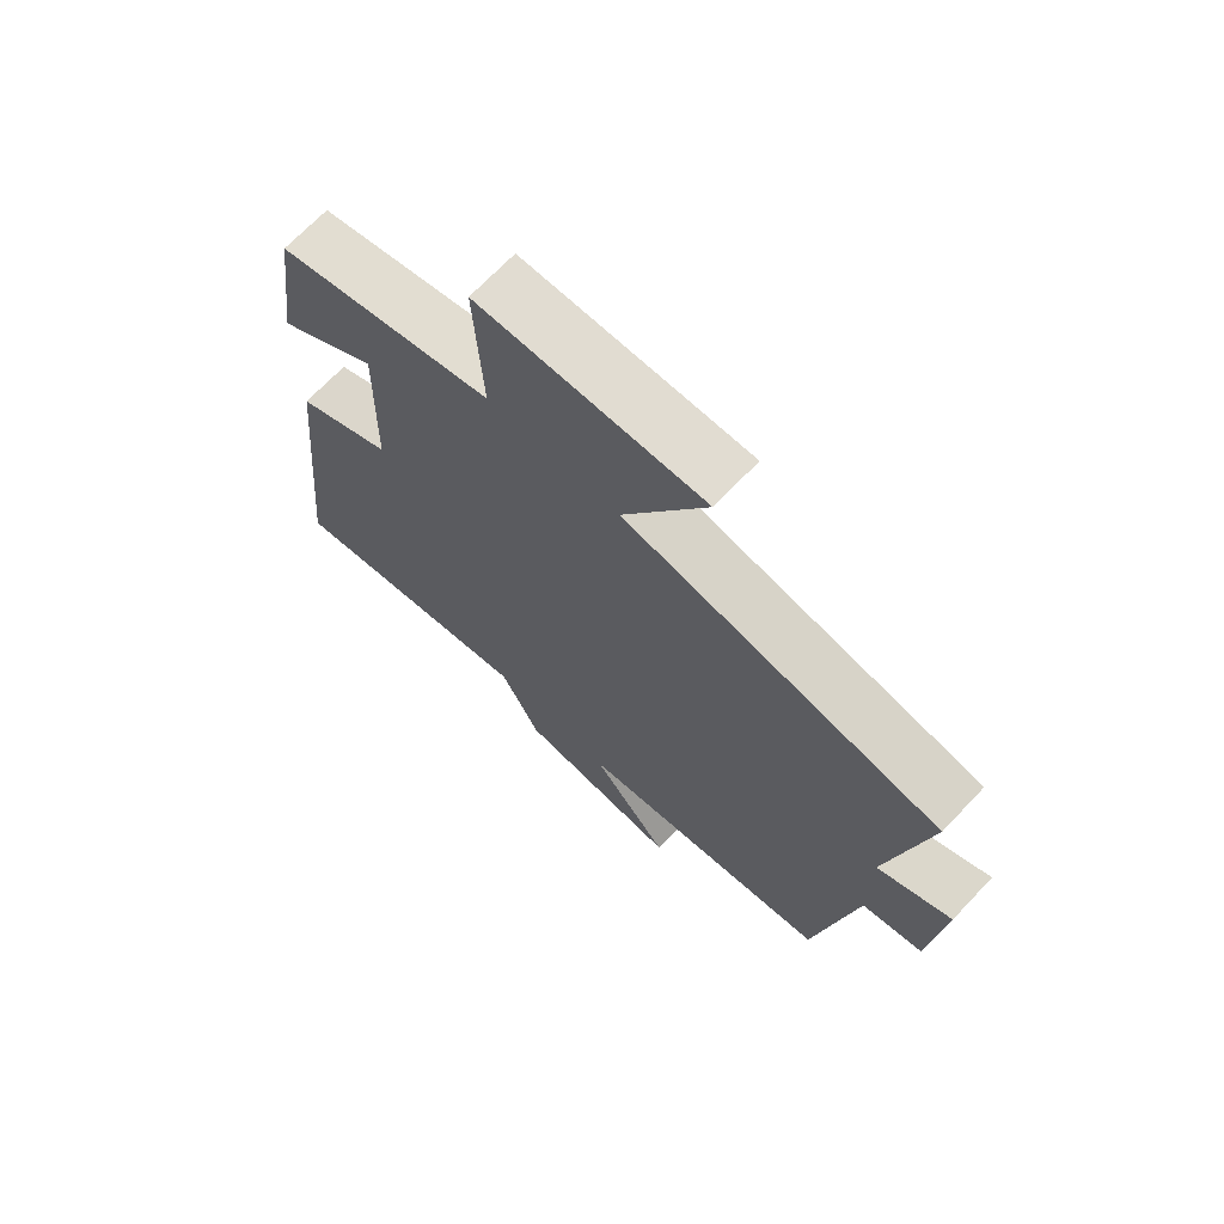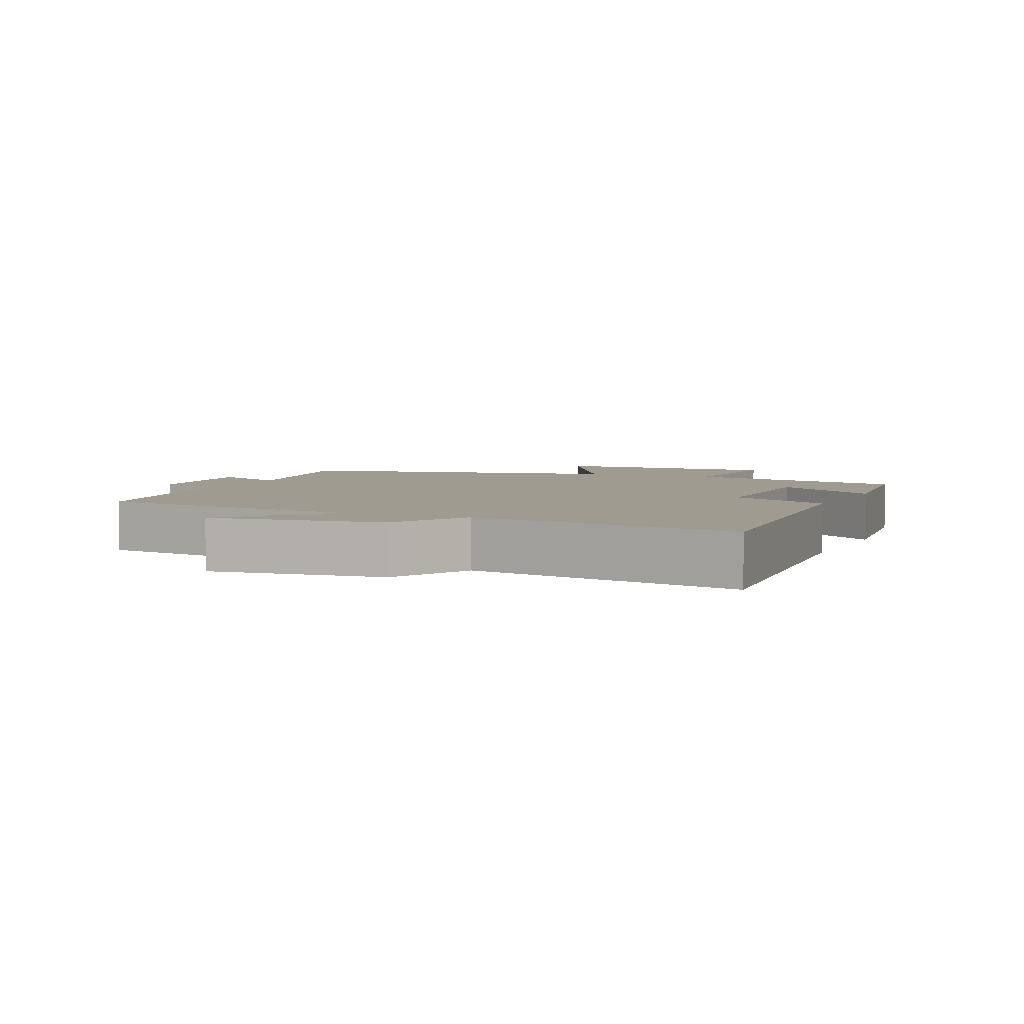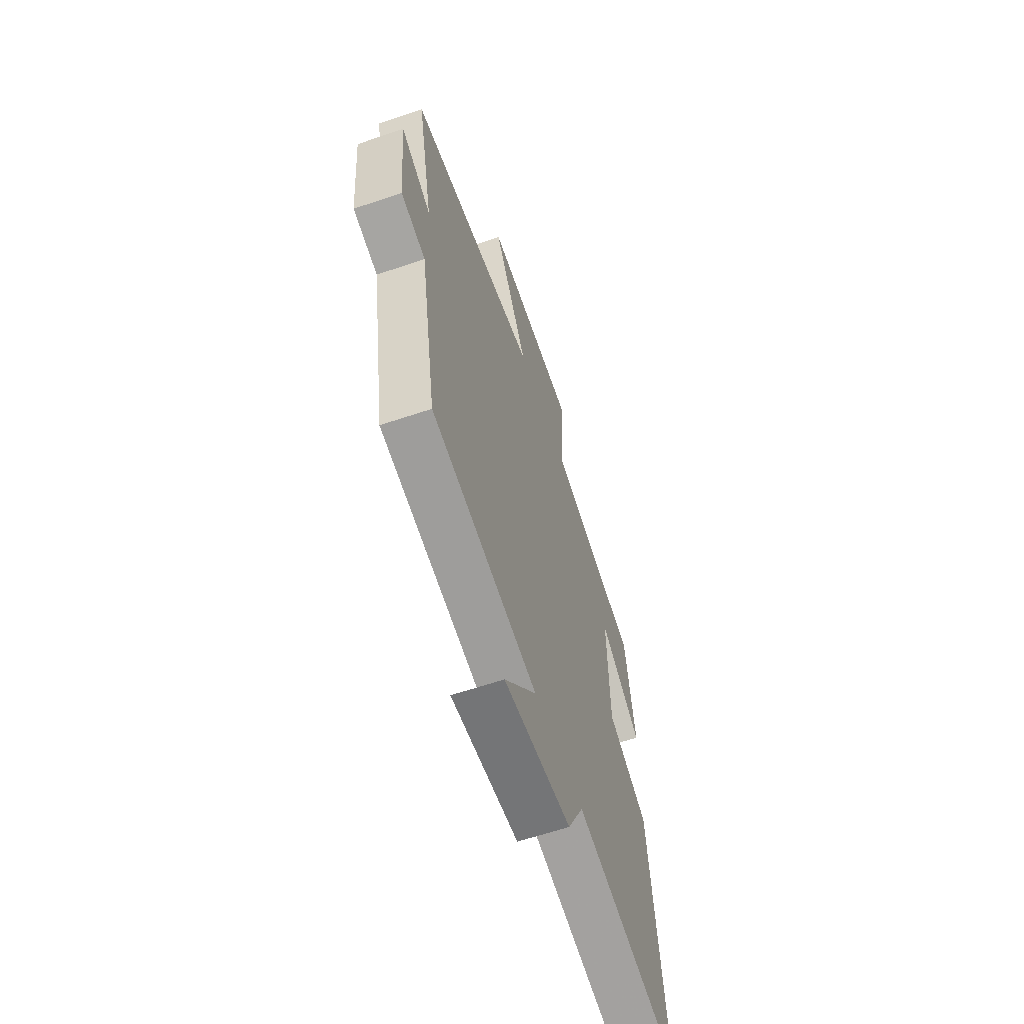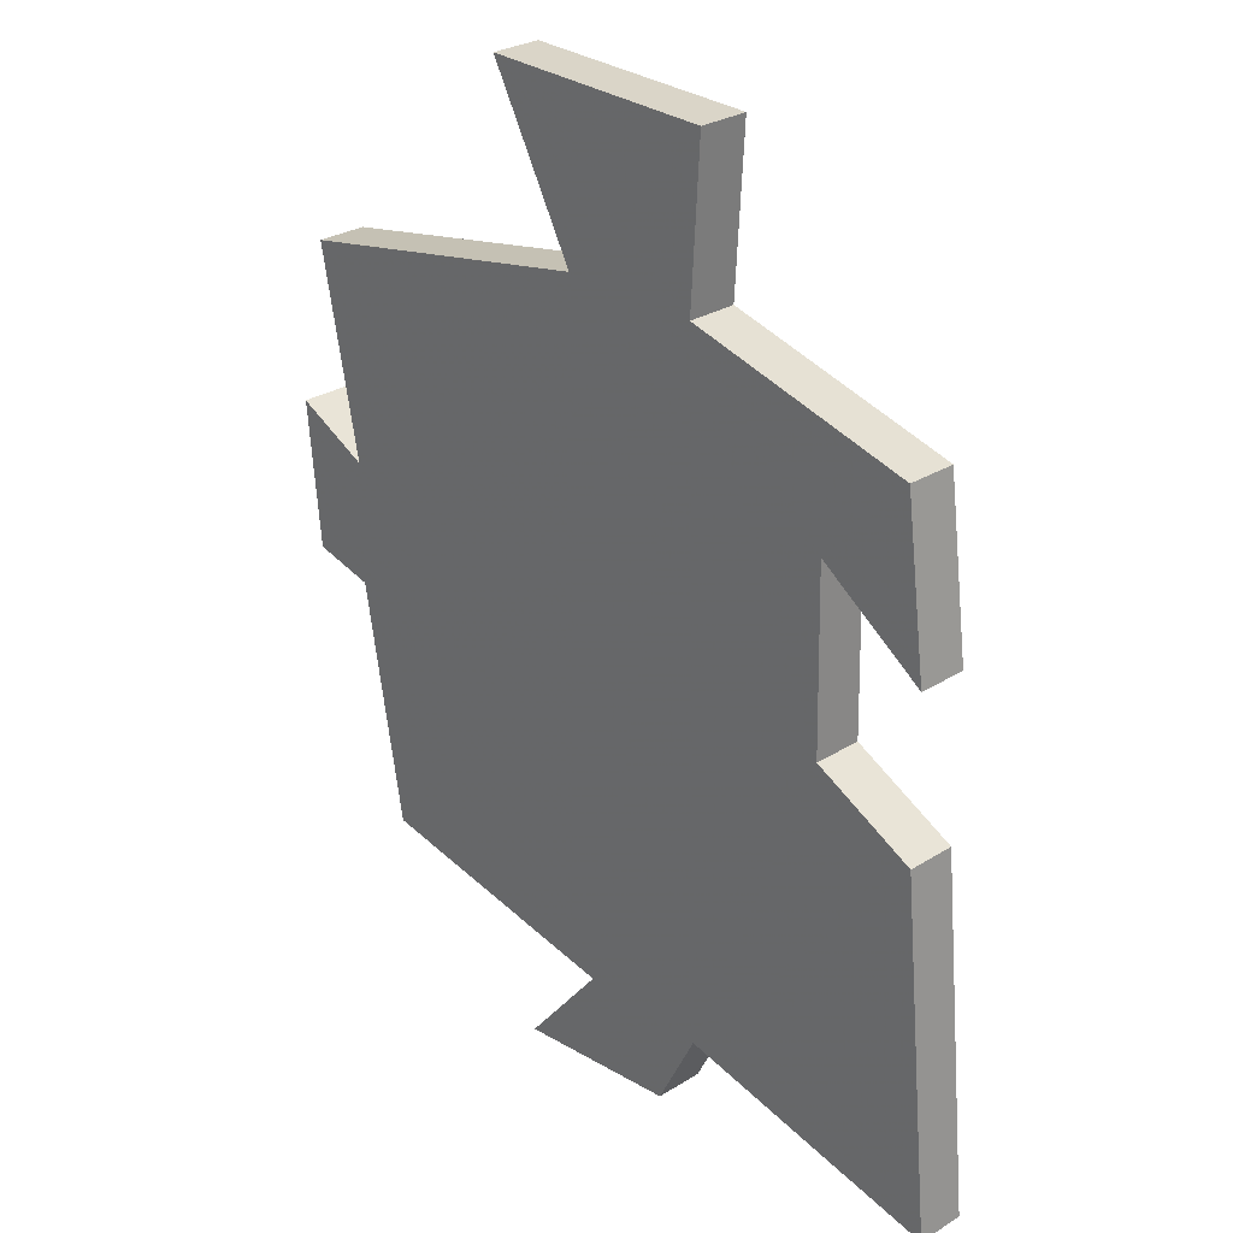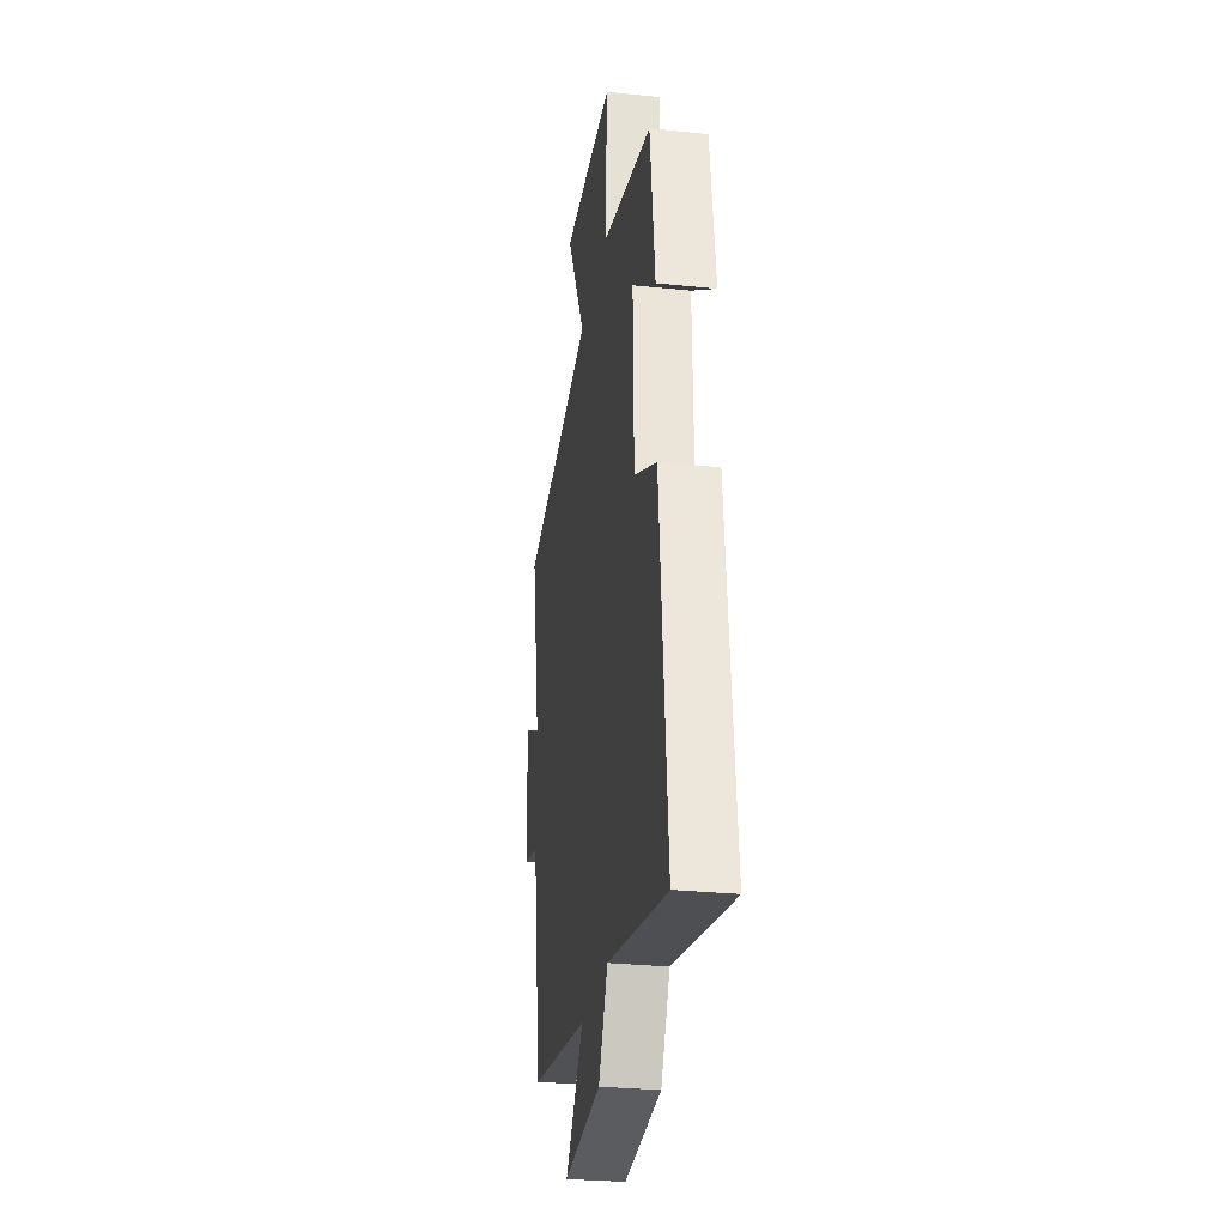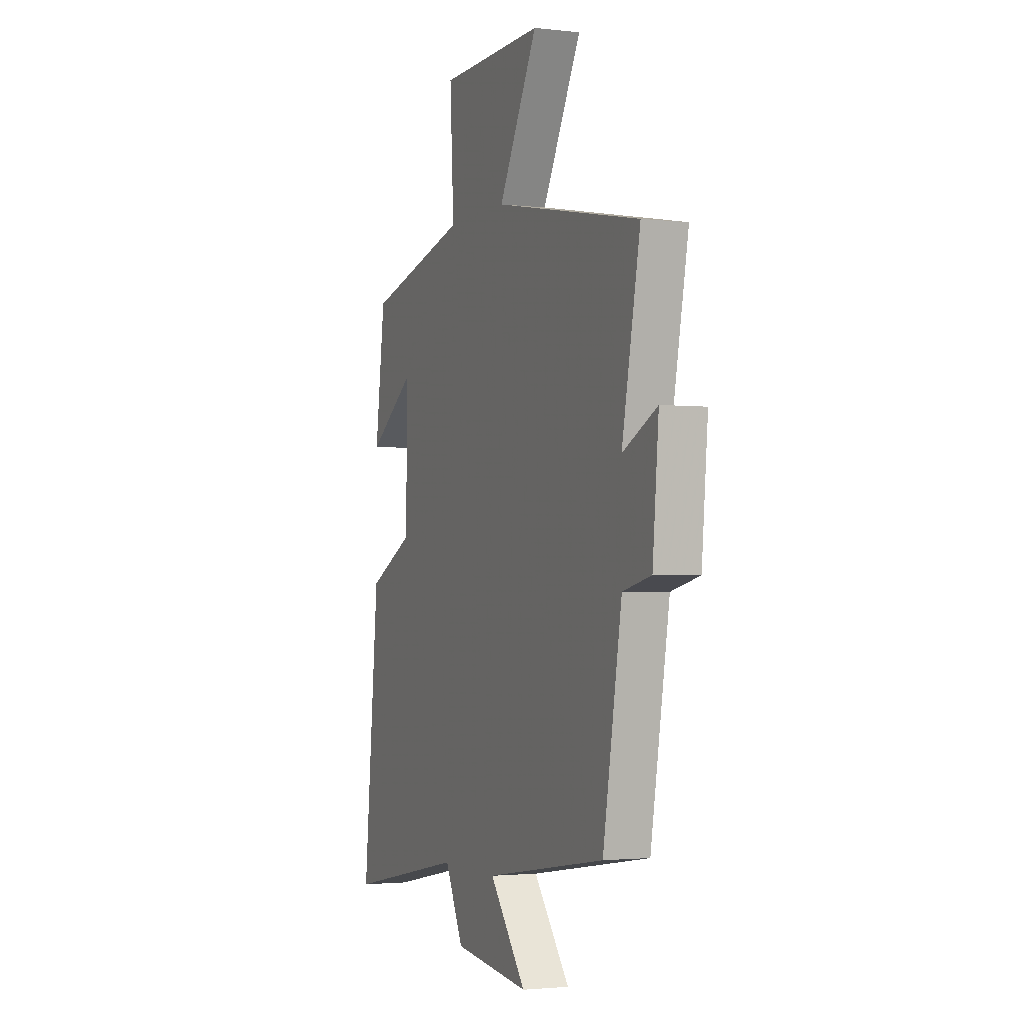
<metadata>
{"format":"obj","ext":"obj","renderer":"f3d","projection":"perspective","resolution":1024,"background":"white","views":[{"elev":69.6,"azim":43.5,"up":"+Z"},{"elev":4.2,"azim":-156.0,"up":"+Y"},{"elev":-62.3,"azim":109.0,"up":"+Z"},{"elev":28.6,"azim":-132.9,"up":"+Z"},{"elev":-28.6,"azim":-98.9,"up":"+Z"},{"elev":-2.2,"azim":67.9,"up":"+Z"}]}
</metadata>
<code>
v -0.467 0.07 0.416
v -0.129 0.07 0.5
v -0.142 0.07 0.732
v 0.204 0.07 0.736
v 0.075 0.07 0.5
v 0.56 0.07 0.404
v 0.5 0.07 0.103
v 0.613 0.07 0.158
v 0.593 0.07 -0.058
v 0.5 0.07 -0.079
v 0.438 0.07 -0.436
v 0.039 0.07 -0.5
v 0.16 0.07 -0.65
v -0.092 0.07 -0.622
v -0.153 0.07 -0.5
v -0.552 0.07 -0.579
v -0.5 0.07 -0.061
v -0.349 0.07 0.014
v -0.343 0.07 0.28
v -0.5 0.07 0.173
v -0.467 0 0.416
v -0.129 0 0.5
v -0.142 0 0.732
v 0.204 0 0.736
v 0.075 0 0.5
v 0.56 0 0.404
v 0.5 0 0.103
v 0.613 0 0.158
v 0.593 0 -0.058
v 0.5 0 -0.079
v 0.438 0 -0.436
v 0.039 0 -0.5
v 0.16 0 -0.65
v -0.092 0 -0.622
v -0.153 0 -0.5
v -0.552 0 -0.579
v -0.5 0 -0.061
v -0.349 0 0.014
v -0.343 0 0.28
v -0.5 0 0.173
f 19 20 1 2
f 18 19 2
f 15 16 17 18
f 15 18 2
f 12 13 14 15
f 12 15 2
f 11 12 2
f 10 11 2
f 7 8 9 10
f 7 10 2
f 5 6 7 2
f 2 3 4 5
f 22 21 40 39
f 22 39 38
f 38 37 36 35
f 22 38 35
f 35 34 33 32
f 22 35 32
f 22 32 31
f 22 31 30
f 30 29 28 27
f 22 30 27
f 22 27 26 25
f 25 24 23 22
f 1 21 22 2
f 2 22 23 3
f 3 23 24 4
f 4 24 25 5
f 5 25 26 6
f 6 26 27 7
f 7 27 28 8
f 8 28 29 9
f 9 29 30 10
f 10 30 31 11
f 11 31 32 12
f 12 32 33 13
f 13 33 34 14
f 14 34 35 15
f 15 35 36 16
f 16 36 37 17
f 17 37 38 18
f 18 38 39 19
f 19 39 40 20
f 20 40 21 1

</code>
